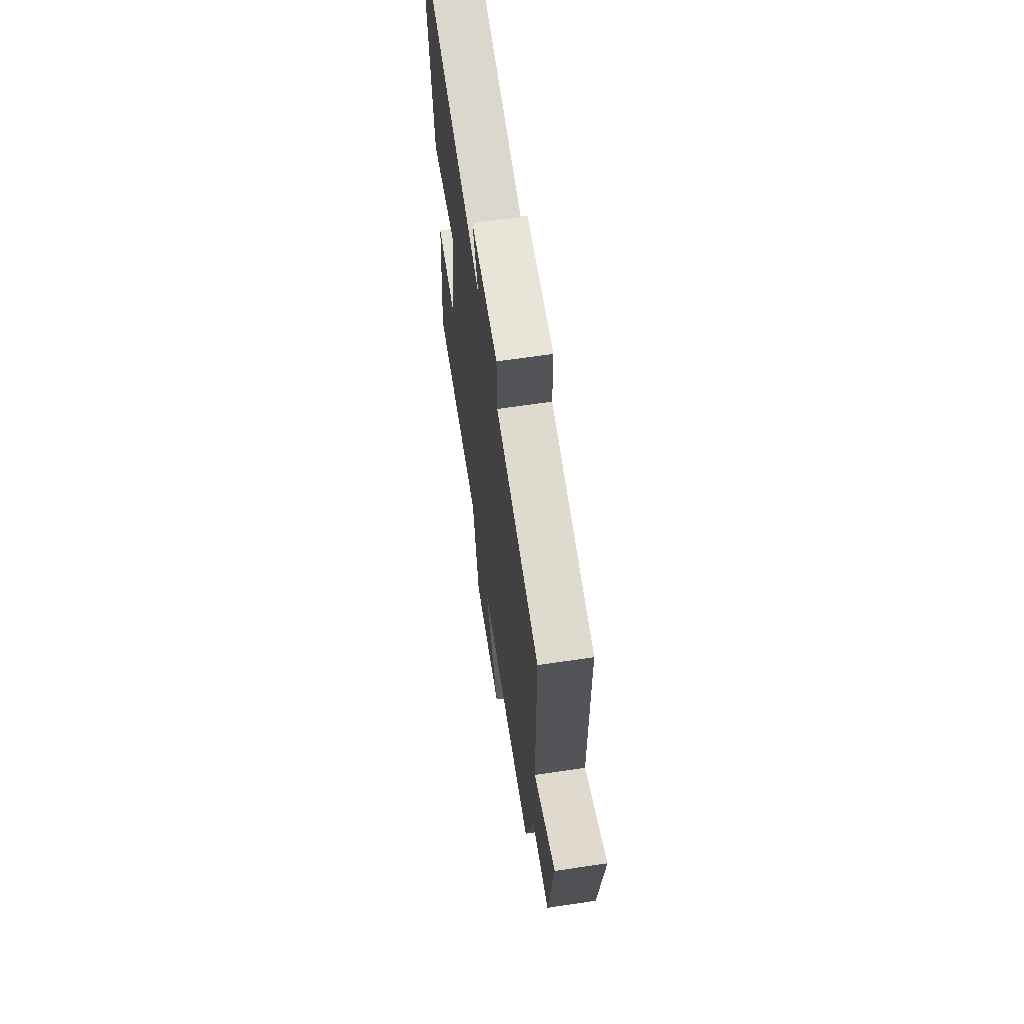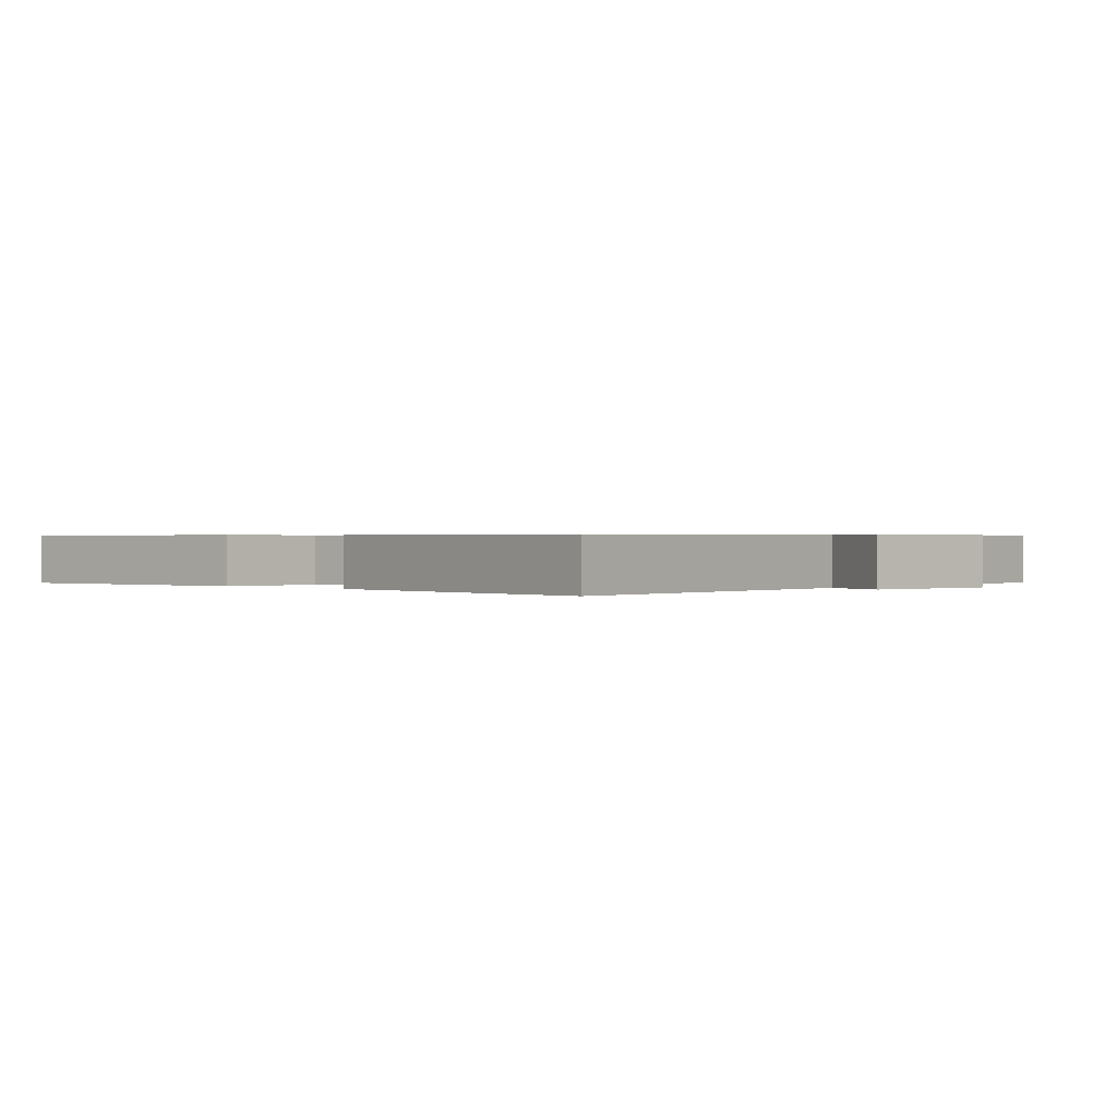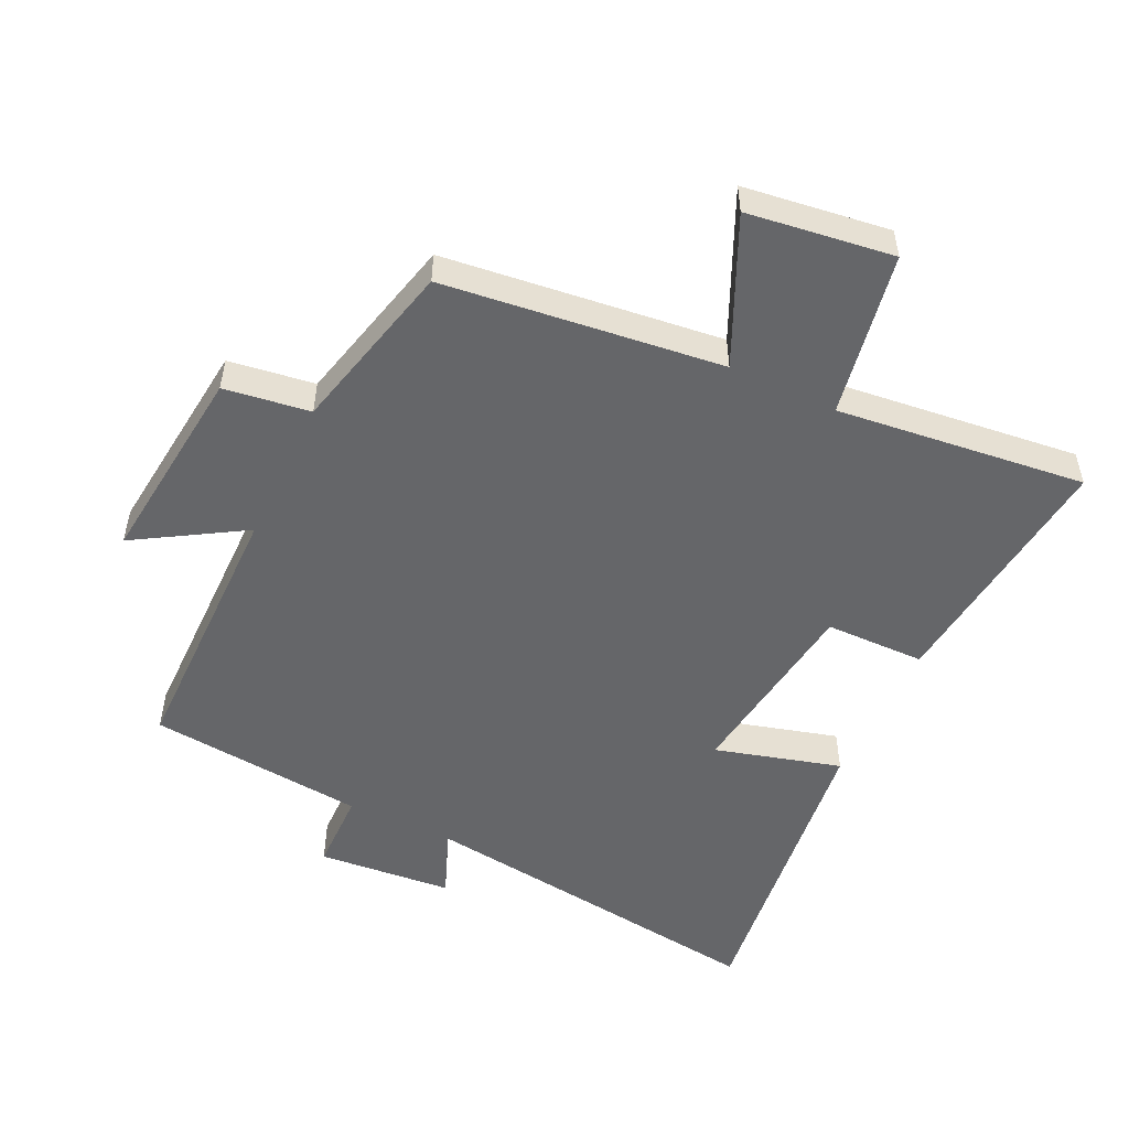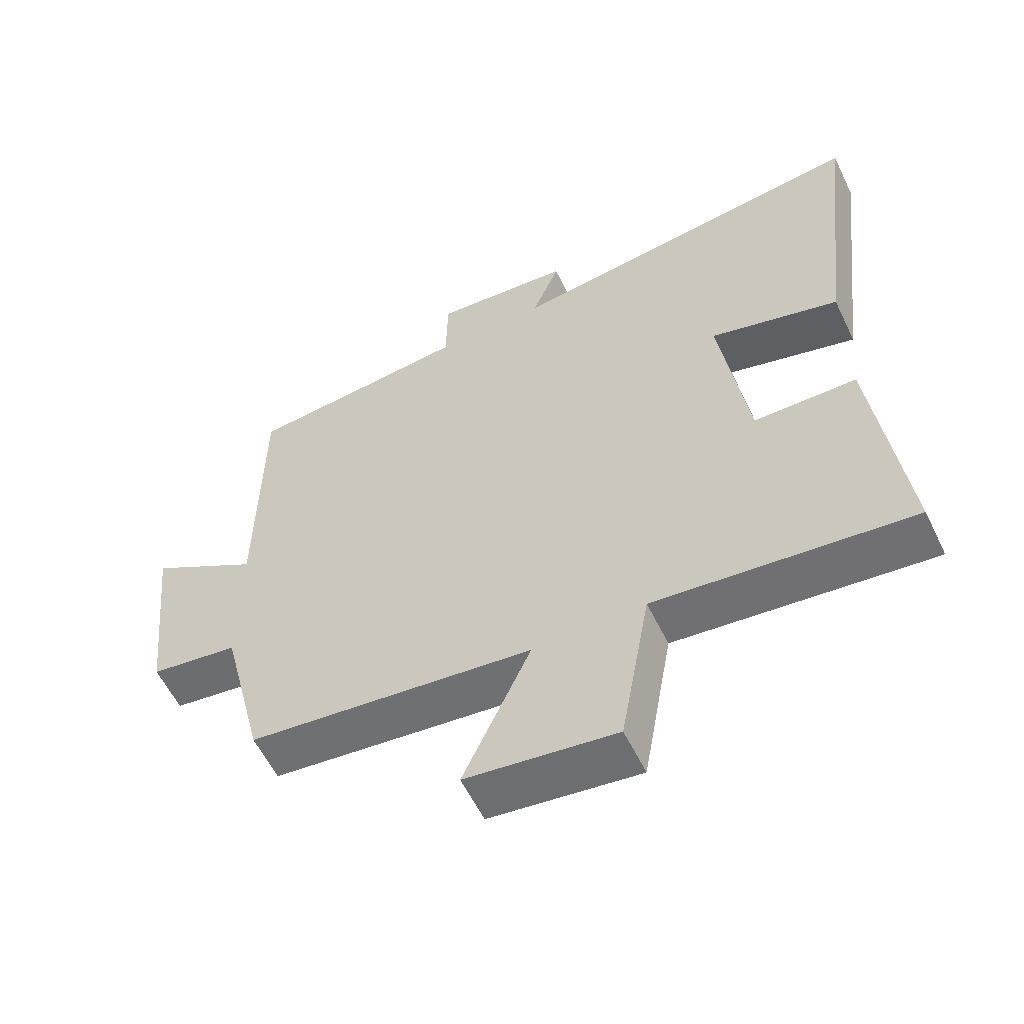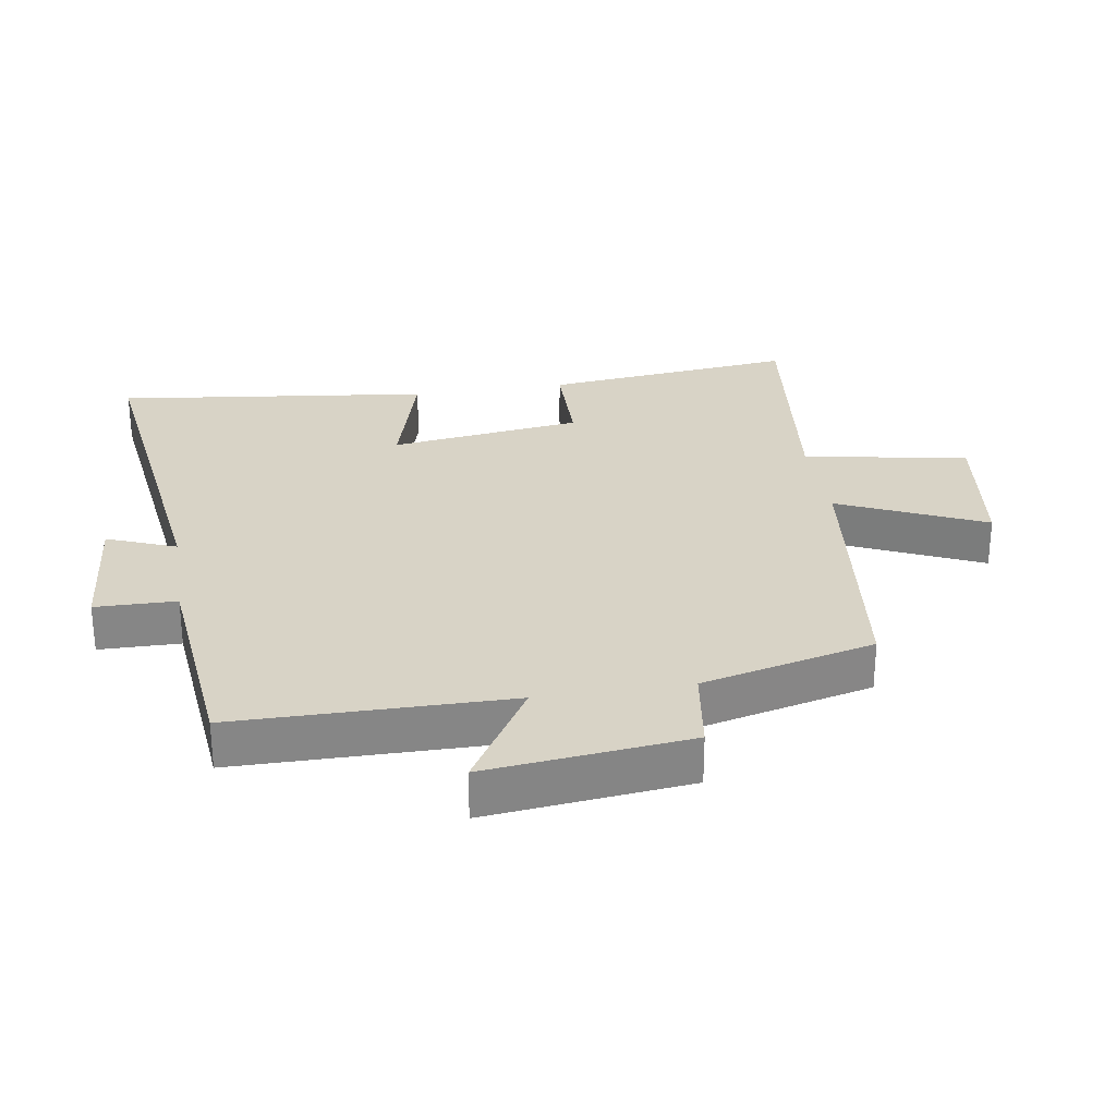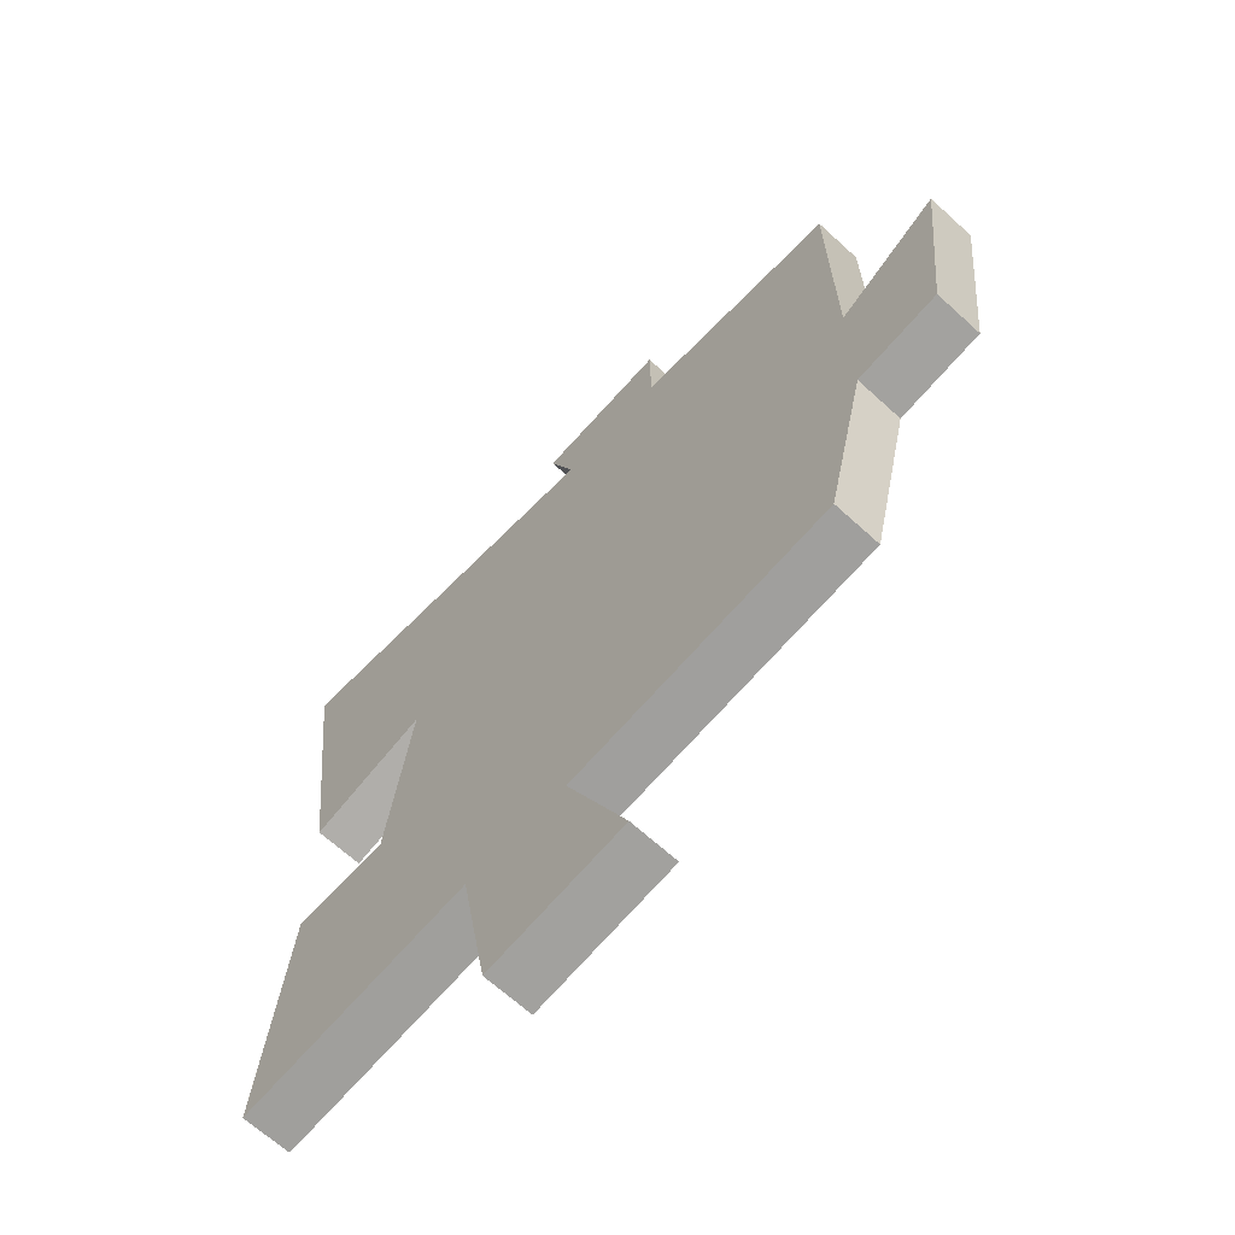
<metadata>
{"format":"obj","ext":"obj","renderer":"f3d","projection":"perspective","resolution":1024,"background":"white","views":[{"elev":65.7,"azim":81.5,"up":"+Z"},{"elev":0.5,"azim":-45.5,"up":"+Y"},{"elev":-51.9,"azim":154.6,"up":"+Y"},{"elev":-58.6,"azim":-154.1,"up":"+Z"},{"elev":28.2,"azim":81.0,"up":"+Y"},{"elev":-66.1,"azim":47.4,"up":"+Z"}]}
</metadata>
<code>
v 0.497 0.07 0.466
v 0.5 0.07 0.046
v 0.666 0.07 0.147
v 0.632 0.07 -0.165
v 0.5 0.07 -0.184
v 0.435 0.07 -0.45
v 0.008 0.07 -0.5
v 0.109 0.07 -0.723
v -0.115 0.07 -0.753
v -0.16 0.07 -0.5
v -0.543 0.07 -0.543
v -0.5 0.07 -0.155
v -0.346 0.07 -0.153
v -0.306 0.07 0.143
v -0.5 0.07 0.089
v -0.559 0.07 0.573
v -0.006 0.07 0.5
v -0.048 0.07 0.606
v 0.16 0.07 0.624
v 0.162 0.07 0.5
v 0.497 0 0.466
v 0.5 0 0.046
v 0.666 0 0.147
v 0.632 0 -0.165
v 0.5 0 -0.184
v 0.435 0 -0.45
v 0.008 0 -0.5
v 0.109 0 -0.723
v -0.115 0 -0.753
v -0.16 0 -0.5
v -0.543 0 -0.543
v -0.5 0 -0.155
v -0.346 0 -0.153
v -0.306 0 0.143
v -0.5 0 0.089
v -0.559 0 0.573
v -0.006 0 0.5
v -0.048 0 0.606
v 0.16 0 0.624
v 0.162 0 0.5
f 17 18 19 20
f 17 20 1 2
f 14 15 16 17
f 13 14 17 2
f 10 11 12 13
f 10 13 2
f 7 8 9 10
f 7 10 2
f 6 7 2
f 5 6 2
f 2 3 4 5
f 40 39 38 37
f 22 21 40 37
f 37 36 35 34
f 22 37 34 33
f 33 32 31 30
f 22 33 30
f 30 29 28 27
f 22 30 27
f 22 27 26
f 22 26 25
f 25 24 23 22
f 1 21 22 2
f 2 22 23 3
f 3 23 24 4
f 4 24 25 5
f 5 25 26 6
f 6 26 27 7
f 7 27 28 8
f 8 28 29 9
f 9 29 30 10
f 10 30 31 11
f 11 31 32 12
f 12 32 33 13
f 13 33 34 14
f 14 34 35 15
f 15 35 36 16
f 16 36 37 17
f 17 37 38 18
f 18 38 39 19
f 19 39 40 20
f 20 40 21 1

</code>
